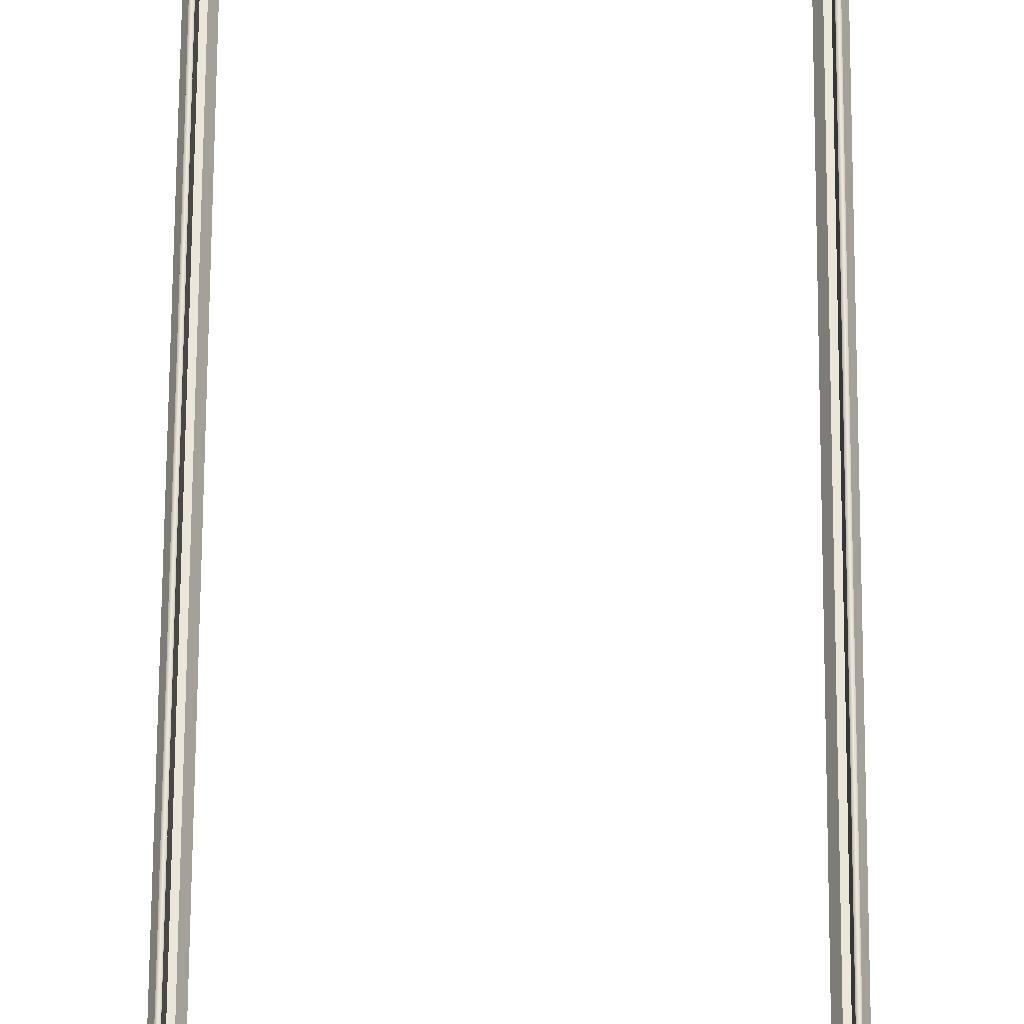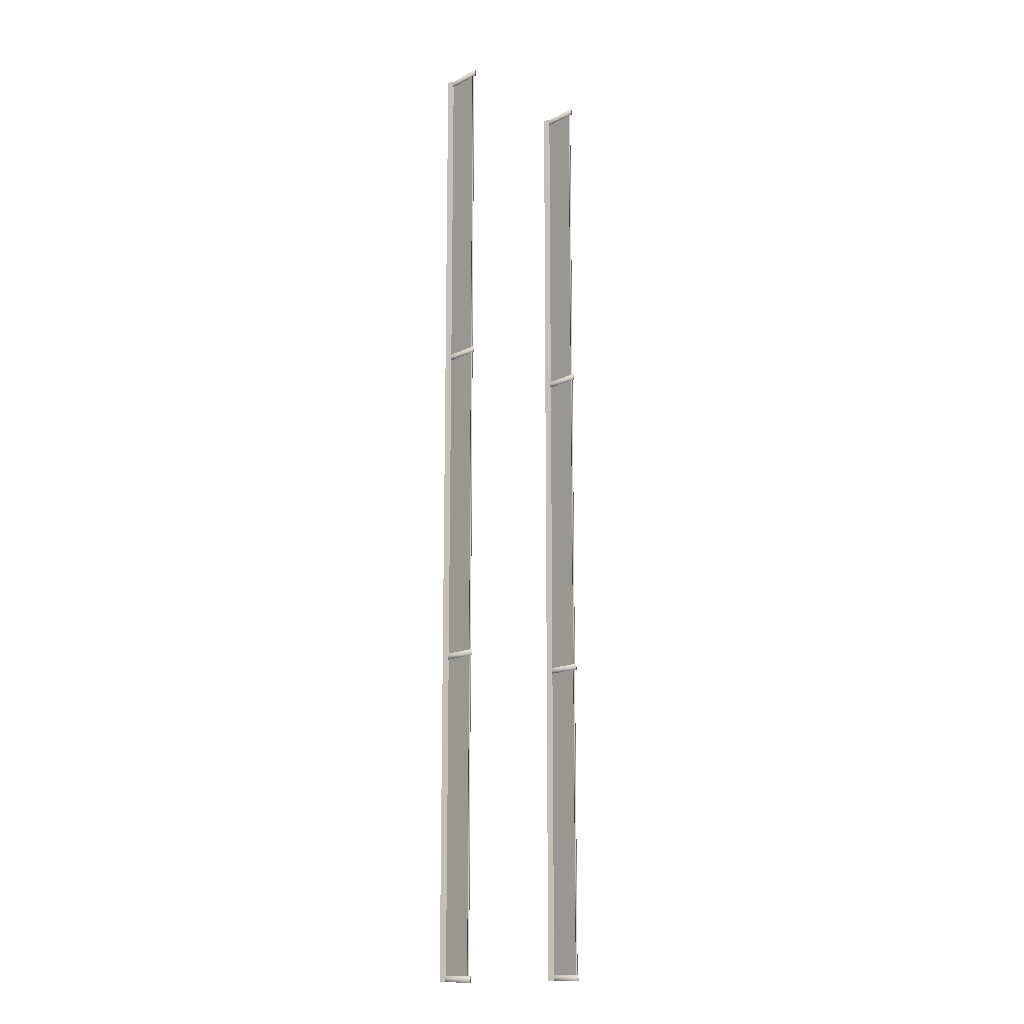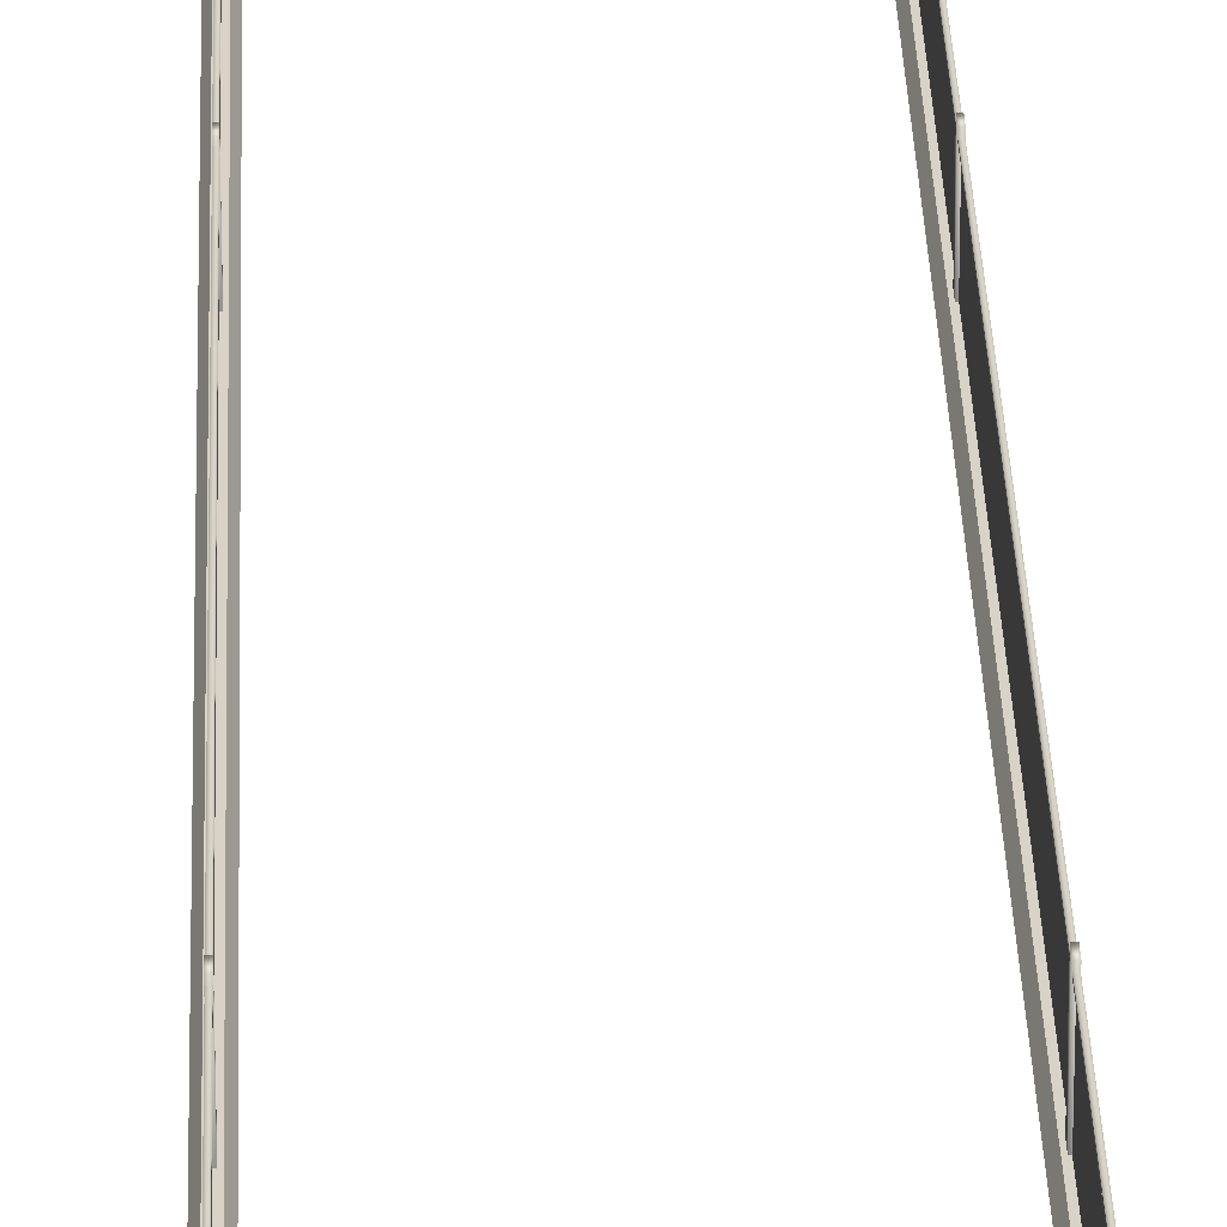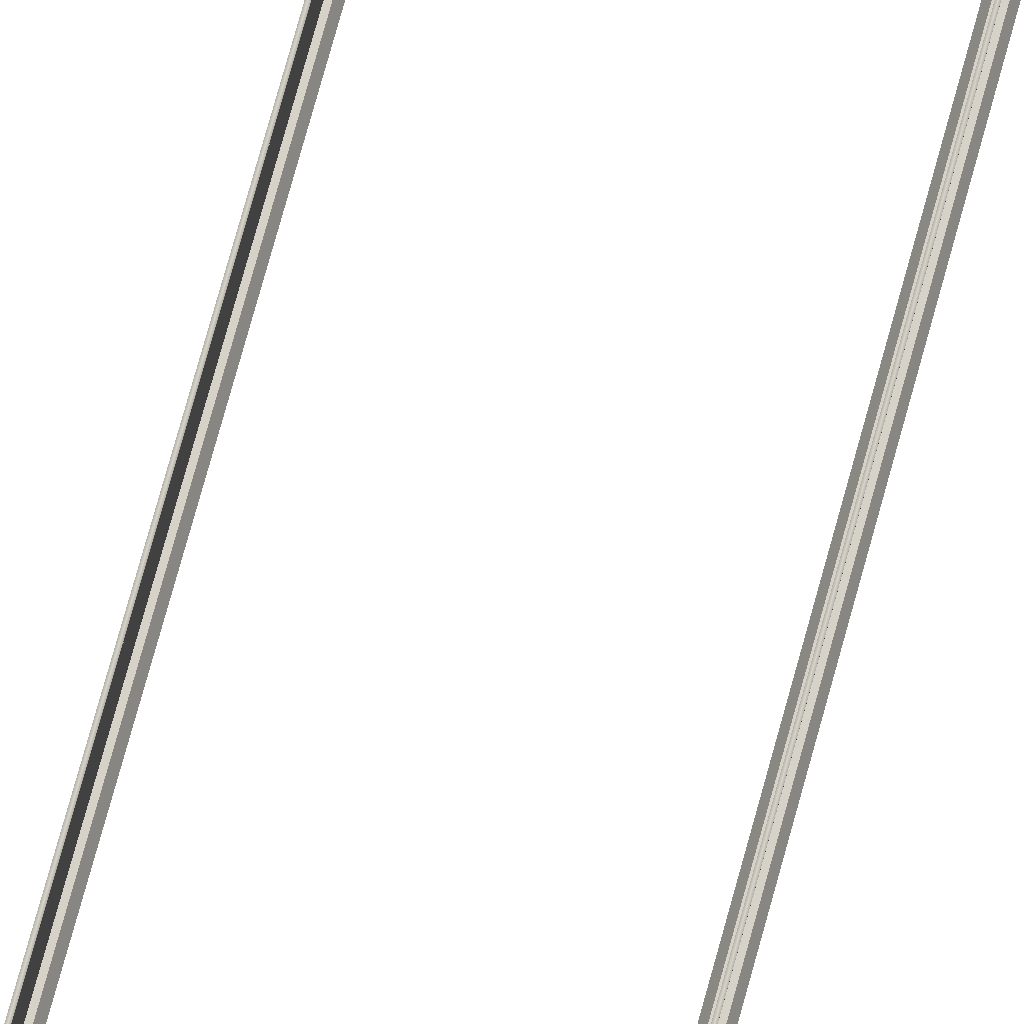
<metadata>
{"format":"obj","ext":"obj","renderer":"f3d","projection":"perspective","resolution":1024,"background":"white","views":[{"elev":54.9,"azim":-179.7,"up":"+Y"},{"elev":-14.0,"azim":139.3,"up":"+Z"},{"elev":27.8,"azim":-1.7,"up":"+Y"},{"elev":78.4,"azim":15.6,"up":"+Y"}]}
</metadata>
<code>
v  -4.45 0 -32
v  -5 0 -32
v  -4.85 0.3 -32
v  -4.6 0.3 -32
v  -5 0 -26.67
v  -4.85 0.3 -26.67
v  -5 0 -21.33
v  -4.85 0.3 -21.33
v  -5 0 -16
v  -4.85 0.3 -16
v  -5 0 -10.67
v  -4.85 0.3 -10.67
v  -5 0 -5.333
v  -4.85 0.3 -5.333
v  -5 0 -0
v  -4.85 0.3 -0
v  -5 0 5.333
v  -4.85 0.3 5.333
v  -5 0 10.67
v  -4.85 0.3 10.67
v  -5 0 16
v  -4.85 0.3 16
v  -5 0 21.33
v  -4.85 0.3 21.33
v  -5 0 26.67
v  -4.85 0.3 26.67
v  -5 0 32
v  -4.85 0.3 32
v  -4.45 0 32
v  -4.6 0.3 32
v  -4.45 0 26.67
v  -4.6 0.3 26.67
v  -4.45 0 21.33
v  -4.6 0.3 21.33
v  -4.45 0 16
v  -4.6 0.3 16
v  -4.45 0 10.67
v  -4.6 0.3 10.67
v  -4.45 0 5.333
v  -4.6 0.3 5.333
v  -4.45 0 -0
v  -4.6 0.3 -0
v  -4.45 0 -5.333
v  -4.6 0.3 -5.333
v  -4.45 0 -10.67
v  -4.6 0.3 -10.67
v  -4.45 0 -16
v  -4.6 0.3 -16
v  -4.45 0 -21.33
v  -4.6 0.3 -21.33
v  -4.45 0 -26.67
v  -4.6 0.3 -26.67
v  -4.725 0.3 -26.67
v  -4.725 2.5 -26.67
v  -4.725 2.5 -32
v  -4.725 0.3 -32
v  -4.725 0.3 -21.33
v  -4.725 2.5 -21.33
v  -4.725 0.3 -16
v  -4.725 2.5 -16
v  -4.725 0.3 -10.67
v  -4.725 2.5 -10.67
v  -4.725 0.3 -5.333
v  -4.725 2.5 -5.333
v  -4.725 0.3 -0
v  -4.725 2.5 -0
v  -4.725 0.3 5.333
v  -4.725 2.5 5.333
v  -4.725 0.3 10.67
v  -4.725 2.5 10.67
v  -4.725 0.3 16
v  -4.725 2.5 16
v  -4.725 0.3 21.33
v  -4.725 2.5 21.33
v  -4.725 0.3 26.67
v  -4.725 2.5 26.67
v  -4.725 0.3 32
v  -4.725 2.5 32
v  -4.675 0.0479 -32
v  -4.775 0.0479 -32
v  -4.775 2.769 -32
v  -4.675 2.769 -32
v  -4.775 0.0479 -31.6
v  -4.775 2.769 -31.6
v  -4.675 0.0479 -31.6
v  -4.675 2.769 -31.6
v  -4.68 2.53 -32
v  -4.68 2.53 -26.67
v  -4.77 2.53 -26.67
v  -4.77 2.53 -32
v  -4.68 2.53 -21.33
v  -4.77 2.53 -21.33
v  -4.68 2.53 -16
v  -4.77 2.53 -16
v  -4.68 2.53 -10.67
v  -4.77 2.53 -10.67
v  -4.68 2.53 -5.333
v  -4.77 2.53 -5.333
v  -4.68 2.53 -0
v  -4.77 2.53 -0
v  -4.68 2.53 5.333
v  -4.77 2.53 5.333
v  -4.68 2.53 10.67
v  -4.77 2.53 10.67
v  -4.68 2.53 16
v  -4.77 2.53 16
v  -4.68 2.53 21.33
v  -4.77 2.53 21.33
v  -4.68 2.53 26.67
v  -4.77 2.53 26.67
v  -4.68 2.53 32
v  -4.77 2.53 32
v  -4.68 2.62 -32
v  -4.77 2.62 -32
v  -4.77 2.62 -26.67
v  -4.68 2.62 -26.67
v  -4.77 2.62 -21.33
v  -4.68 2.62 -21.33
v  -4.77 2.62 -16
v  -4.68 2.62 -16
v  -4.77 2.62 -10.67
v  -4.68 2.62 -10.67
v  -4.77 2.62 -5.333
v  -4.68 2.62 -5.333
v  -4.77 2.62 -0
v  -4.68 2.62 -0
v  -4.77 2.62 5.333
v  -4.68 2.62 5.333
v  -4.77 2.62 10.67
v  -4.68 2.62 10.67
v  -4.77 2.62 16
v  -4.68 2.62 16
v  -4.77 2.62 21.33
v  -4.68 2.62 21.33
v  -4.77 2.62 26.67
v  -4.68 2.62 26.67
v  -4.77 2.62 32
v  -4.68 2.62 32
v  -4.675 0.0479 -10.87
v  -4.775 0.0479 -10.87
v  -4.775 2.769 -10.87
v  -4.675 2.769 -10.87
v  -4.775 0.0479 -10.47
v  -4.775 2.769 -10.47
v  -4.675 0.0479 -10.47
v  -4.675 2.769 -10.47
v  -4.675 0.0479 10.47
v  -4.775 0.0479 10.47
v  -4.775 2.769 10.47
v  -4.675 2.769 10.47
v  -4.775 0.0479 10.87
v  -4.775 2.769 10.87
v  -4.675 0.0479 10.87
v  -4.675 2.769 10.87
v  -4.675 0.0479 31.6
v  -4.775 0.0479 31.6
v  -4.775 2.769 31.6
v  -4.675 2.769 31.6
v  -4.775 0.0479 32
v  -4.775 2.769 32
v  -4.675 0.0479 32
v  -4.675 2.769 32
v  4.45 0 32
v  5 0 32
v  4.85 0.3 32
v  4.6 0.3 32
v  5 0 26.67
v  4.85 0.3 26.67
v  5 0 21.33
v  4.85 0.3 21.33
v  5 0 16
v  4.85 0.3 16
v  5 0 10.67
v  4.85 0.3 10.67
v  5 0 5.333
v  4.85 0.3 5.333
v  5 0 -0
v  4.85 0.3 -0
v  5 0 -5.333
v  4.85 0.3 -5.333
v  5 0 -10.67
v  4.85 0.3 -10.67
v  5 0 -16
v  4.85 0.3 -16
v  5 0 -21.33
v  4.85 0.3 -21.33
v  5 0 -26.67
v  4.85 0.3 -26.67
v  5 0 -32
v  4.85 0.3 -32
v  4.45 0 -32
v  4.6 0.3 -32
v  4.45 0 -26.67
v  4.6 0.3 -26.67
v  4.45 0 -21.33
v  4.6 0.3 -21.33
v  4.45 0 -16
v  4.6 0.3 -16
v  4.45 0 -10.67
v  4.6 0.3 -10.67
v  4.45 0 -5.333
v  4.6 0.3 -5.333
v  4.45 0 -0
v  4.6 0.3 -0
v  4.45 0 5.333
v  4.6 0.3 5.333
v  4.45 0 10.67
v  4.6 0.3 10.67
v  4.45 0 16
v  4.6 0.3 16
v  4.45 0 21.33
v  4.6 0.3 21.33
v  4.45 0 26.67
v  4.6 0.3 26.67
v  4.725 0.3 26.67
v  4.725 2.5 26.67
v  4.725 2.5 32
v  4.725 0.3 32
v  4.725 0.3 21.33
v  4.725 2.5 21.33
v  4.725 0.3 16
v  4.725 2.5 16
v  4.725 0.3 10.67
v  4.725 2.5 10.67
v  4.725 0.3 5.333
v  4.725 2.5 5.333
v  4.725 0.3 -0
v  4.725 2.5 -0
v  4.725 0.3 -5.333
v  4.725 2.5 -5.333
v  4.725 0.3 -10.67
v  4.725 2.5 -10.67
v  4.725 0.3 -16
v  4.725 2.5 -16
v  4.725 0.3 -21.33
v  4.725 2.5 -21.33
v  4.725 0.3 -26.67
v  4.725 2.5 -26.67
v  4.725 0.3 -32
v  4.725 2.5 -32
v  4.675 0.0479 -31.6
v  4.775 0.0479 -31.6
v  4.775 2.769 -31.6
v  4.675 2.769 -31.6
v  4.775 0.0479 -32
v  4.775 2.769 -32
v  4.675 0.0479 -32
v  4.675 2.769 -32
v  4.68 2.53 32
v  4.68 2.53 26.67
v  4.77 2.53 26.67
v  4.77 2.53 32
v  4.68 2.53 21.33
v  4.77 2.53 21.33
v  4.68 2.53 16
v  4.77 2.53 16
v  4.68 2.53 10.67
v  4.77 2.53 10.67
v  4.68 2.53 5.333
v  4.77 2.53 5.333
v  4.68 2.53 -0
v  4.77 2.53 -0
v  4.68 2.53 -5.333
v  4.77 2.53 -5.333
v  4.68 2.53 -10.67
v  4.77 2.53 -10.67
v  4.68 2.53 -16
v  4.77 2.53 -16
v  4.68 2.53 -21.33
v  4.77 2.53 -21.33
v  4.68 2.53 -26.67
v  4.77 2.53 -26.67
v  4.68 2.53 -32
v  4.77 2.53 -32
v  4.68 2.62 32
v  4.77 2.62 32
v  4.77 2.62 26.67
v  4.68 2.62 26.67
v  4.77 2.62 21.33
v  4.68 2.62 21.33
v  4.77 2.62 16
v  4.68 2.62 16
v  4.77 2.62 10.67
v  4.68 2.62 10.67
v  4.77 2.62 5.333
v  4.68 2.62 5.333
v  4.77 2.62 -0
v  4.68 2.62 -0
v  4.77 2.62 -5.333
v  4.68 2.62 -5.333
v  4.77 2.62 -10.67
v  4.68 2.62 -10.67
v  4.77 2.62 -16
v  4.68 2.62 -16
v  4.77 2.62 -21.33
v  4.68 2.62 -21.33
v  4.77 2.62 -26.67
v  4.68 2.62 -26.67
v  4.77 2.62 -32
v  4.68 2.62 -32
v  4.675 0.0479 -10.47
v  4.775 0.0479 -10.47
v  4.775 2.769 -10.47
v  4.675 2.769 -10.47
v  4.775 0.0479 -10.87
v  4.775 2.769 -10.87
v  4.675 0.0479 -10.87
v  4.675 2.769 -10.87
v  4.675 0.0479 10.87
v  4.775 0.0479 10.87
v  4.775 2.769 10.87
v  4.675 2.769 10.87
v  4.775 0.0479 10.47
v  4.775 2.769 10.47
v  4.675 0.0479 10.47
v  4.675 2.769 10.47
v  4.675 0.0479 32
v  4.775 0.0479 32
v  4.775 2.769 32
v  4.675 2.769 32
v  4.775 0.0479 31.6
v  4.775 2.769 31.6
v  4.675 0.0479 31.6
v  4.675 2.769 31.6
g Ground_Node_Fence_Steel
f 1 2 3
f 3 4 1
f 2 5 6
f 6 3 2
f 5 7 8
f 8 6 5
f 7 9 10
f 10 8 7
f 9 11 12
f 12 10 9
f 11 13 14
f 14 12 11
f 13 15 16
f 16 14 13
f 15 17 18
f 18 16 15
f 17 19 20
f 20 18 17
f 19 21 22
f 22 20 19
f 21 23 24
f 24 22 21
f 23 25 26
f 26 24 23
f 25 27 28
f 28 26 25
f 27 29 30
f 30 28 27
f 29 31 32
f 32 30 29
f 31 33 34
f 34 32 31
f 33 35 36
f 36 34 33
f 35 37 38
f 38 36 35
f 37 39 40
f 40 38 37
f 39 41 42
f 42 40 39
f 41 43 44
f 44 42 41
f 43 45 46
f 46 44 43
f 45 47 48
f 48 46 45
f 47 49 50
f 50 48 47
f 49 51 52
f 52 50 49
f 51 1 4
f 4 52 51
f 53 54 55
f 55 56 53
f 57 58 54
f 54 53 57
f 59 60 58
f 58 57 59
f 61 62 60
f 60 59 61
f 63 64 62
f 62 61 63
f 65 66 64
f 64 63 65
f 67 68 66
f 66 65 67
f 69 70 68
f 68 67 69
f 71 72 70
f 70 69 71
f 73 74 72
f 72 71 73
f 75 76 74
f 74 73 75
f 77 78 76
f 76 75 77
f 79 80 81
f 81 82 79
f 80 83 84
f 84 81 80
f 83 85 86
f 86 84 83
f 85 79 82
f 82 86 85
f 87 88 89
f 89 90 87
f 88 91 92
f 92 89 88
f 91 93 94
f 94 92 91
f 93 95 96
f 96 94 93
f 95 97 98
f 98 96 95
f 97 99 100
f 100 98 97
f 99 101 102
f 102 100 99
f 101 103 104
f 104 102 101
f 103 105 106
f 106 104 103
f 105 107 108
f 108 106 105
f 107 109 110
f 110 108 107
f 109 111 112
f 112 110 109
f 113 114 115
f 115 116 113
f 116 115 117
f 117 118 116
f 118 117 119
f 119 120 118
f 120 119 121
f 121 122 120
f 122 121 123
f 123 124 122
f 124 123 125
f 125 126 124
f 126 125 127
f 127 128 126
f 128 127 129
f 129 130 128
f 130 129 131
f 131 132 130
f 132 131 133
f 133 134 132
f 134 133 135
f 135 136 134
f 136 135 137
f 137 138 136
f 87 90 114
f 114 113 87
f 90 89 115
f 115 114 90
f 89 92 117
f 117 115 89
f 92 94 119
f 119 117 92
f 94 96 121
f 121 119 94
f 96 98 123
f 123 121 96
f 98 100 125
f 125 123 98
f 100 102 127
f 127 125 100
f 102 104 129
f 129 127 102
f 104 106 131
f 131 129 104
f 106 108 133
f 133 131 106
f 108 110 135
f 135 133 108
f 110 112 137
f 137 135 110
f 112 111 138
f 138 137 112
f 111 109 136
f 136 138 111
f 109 107 134
f 134 136 109
f 107 105 132
f 132 134 107
f 105 103 130
f 130 132 105
f 103 101 128
f 128 130 103
f 101 99 126
f 126 128 101
f 99 97 124
f 124 126 99
f 97 95 122
f 122 124 97
f 95 93 120
f 120 122 95
f 93 91 118
f 118 120 93
f 91 88 116
f 116 118 91
f 88 87 113
f 113 116 88
f 139 140 141
f 141 142 139
f 140 143 144
f 144 141 140
f 143 145 146
f 146 144 143
f 145 139 142
f 142 146 145
f 147 148 149
f 149 150 147
f 148 151 152
f 152 149 148
f 151 153 154
f 154 152 151
f 153 147 150
f 150 154 153
f 155 156 157
f 157 158 155
f 156 159 160
f 160 157 156
f 159 161 162
f 162 160 159
f 161 155 158
f 158 162 161
f 53 56 55
f 55 54 53
f 57 53 54
f 54 58 57
f 59 57 58
f 58 60 59
f 61 59 60
f 60 62 61
f 63 61 62
f 62 64 63
f 65 63 64
f 64 66 65
f 67 65 66
f 66 68 67
f 69 67 68
f 68 70 69
f 71 69 70
f 70 72 71
f 73 71 72
f 72 74 73
f 75 73 74
f 74 76 75
f 77 75 76
f 76 78 77
f 163 164 165
f 165 166 163
f 164 167 168
f 168 165 164
f 167 169 170
f 170 168 167
f 169 171 172
f 172 170 169
f 171 173 174
f 174 172 171
f 173 175 176
f 176 174 173
f 175 177 178
f 178 176 175
f 177 179 180
f 180 178 177
f 179 181 182
f 182 180 179
f 181 183 184
f 184 182 181
f 183 185 186
f 186 184 183
f 185 187 188
f 188 186 185
f 187 189 190
f 190 188 187
f 189 191 192
f 192 190 189
f 191 193 194
f 194 192 191
f 193 195 196
f 196 194 193
f 195 197 198
f 198 196 195
f 197 199 200
f 200 198 197
f 199 201 202
f 202 200 199
f 201 203 204
f 204 202 201
f 203 205 206
f 206 204 203
f 205 207 208
f 208 206 205
f 207 209 210
f 210 208 207
f 209 211 212
f 212 210 209
f 211 213 214
f 214 212 211
f 213 163 166
f 166 214 213
f 215 216 217
f 217 218 215
f 219 220 216
f 216 215 219
f 221 222 220
f 220 219 221
f 223 224 222
f 222 221 223
f 225 226 224
f 224 223 225
f 227 228 226
f 226 225 227
f 229 230 228
f 228 227 229
f 231 232 230
f 230 229 231
f 233 234 232
f 232 231 233
f 235 236 234
f 234 233 235
f 237 238 236
f 236 235 237
f 239 240 238
f 238 237 239
f 241 242 243
f 243 244 241
f 242 245 246
f 246 243 242
f 245 247 248
f 248 246 245
f 247 241 244
f 244 248 247
f 249 250 251
f 251 252 249
f 250 253 254
f 254 251 250
f 253 255 256
f 256 254 253
f 255 257 258
f 258 256 255
f 257 259 260
f 260 258 257
f 259 261 262
f 262 260 259
f 261 263 264
f 264 262 261
f 263 265 266
f 266 264 263
f 265 267 268
f 268 266 265
f 267 269 270
f 270 268 267
f 269 271 272
f 272 270 269
f 271 273 274
f 274 272 271
f 275 276 277
f 277 278 275
f 278 277 279
f 279 280 278
f 280 279 281
f 281 282 280
f 282 281 283
f 283 284 282
f 284 283 285
f 285 286 284
f 286 285 287
f 287 288 286
f 288 287 289
f 289 290 288
f 290 289 291
f 291 292 290
f 292 291 293
f 293 294 292
f 294 293 295
f 295 296 294
f 296 295 297
f 297 298 296
f 298 297 299
f 299 300 298
f 249 252 276
f 276 275 249
f 252 251 277
f 277 276 252
f 251 254 279
f 279 277 251
f 254 256 281
f 281 279 254
f 256 258 283
f 283 281 256
f 258 260 285
f 285 283 258
f 260 262 287
f 287 285 260
f 262 264 289
f 289 287 262
f 264 266 291
f 291 289 264
f 266 268 293
f 293 291 266
f 268 270 295
f 295 293 268
f 270 272 297
f 297 295 270
f 272 274 299
f 299 297 272
f 274 273 300
f 300 299 274
f 273 271 298
f 298 300 273
f 271 269 296
f 296 298 271
f 269 267 294
f 294 296 269
f 267 265 292
f 292 294 267
f 265 263 290
f 290 292 265
f 263 261 288
f 288 290 263
f 261 259 286
f 286 288 261
f 259 257 284
f 284 286 259
f 257 255 282
f 282 284 257
f 255 253 280
f 280 282 255
f 253 250 278
f 278 280 253
f 250 249 275
f 275 278 250
f 301 302 303
f 303 304 301
f 302 305 306
f 306 303 302
f 305 307 308
f 308 306 305
f 307 301 304
f 304 308 307
f 309 310 311
f 311 312 309
f 310 313 314
f 314 311 310
f 313 315 316
f 316 314 313
f 315 309 312
f 312 316 315
f 317 318 319
f 319 320 317
f 318 321 322
f 322 319 318
f 321 323 324
f 324 322 321
f 323 317 320
f 320 324 323
f 215 218 217
f 217 216 215
f 219 215 216
f 216 220 219
f 221 219 220
f 220 222 221
f 223 221 222
f 222 224 223
f 225 223 224
f 224 226 225
f 227 225 226
f 226 228 227
f 229 227 228
f 228 230 229
f 231 229 230
f 230 232 231
f 233 231 232
f 232 234 233
f 235 233 234
f 234 236 235
f 237 235 236
f 236 238 237
f 239 237 238
f 238 240 239
f 4 3 6
f 6 52 4
f 166 165 168
f 168 214 166
f 52 6 8
f 8 50 52
f 194 188 190
f 190 192 194
f 196 186 188
f 188 194 196
f 50 8 10
f 10 48 50
f 198 184 186
f 186 196 198
f 48 10 12
f 12 46 48
f 200 182 184
f 184 198 200
f 46 12 14
f 14 44 46
f 202 180 182
f 182 200 202
f 44 14 16
f 16 42 44
f 204 178 180
f 180 202 204
f 42 16 18
f 18 40 42
f 206 176 178
f 178 204 206
f 40 18 20
f 20 38 40
f 208 174 176
f 176 206 208
f 38 20 22
f 22 36 38
f 210 172 174
f 174 208 210
f 36 22 24
f 24 34 36
f 212 170 172
f 172 210 212
f 34 24 26
f 26 32 34
f 214 168 170
f 170 212 214
f 32 26 28
f 28 30 32
f 82 81 84
f 84 86 82
f 142 141 144
f 144 146 142
f 150 149 152
f 152 154 150
f 158 157 160
f 160 162 158
f 244 243 246
f 246 248 244
f 304 303 306
f 306 308 304
f 312 311 314
f 314 316 312
f 320 319 322
f 322 324 320

</code>
